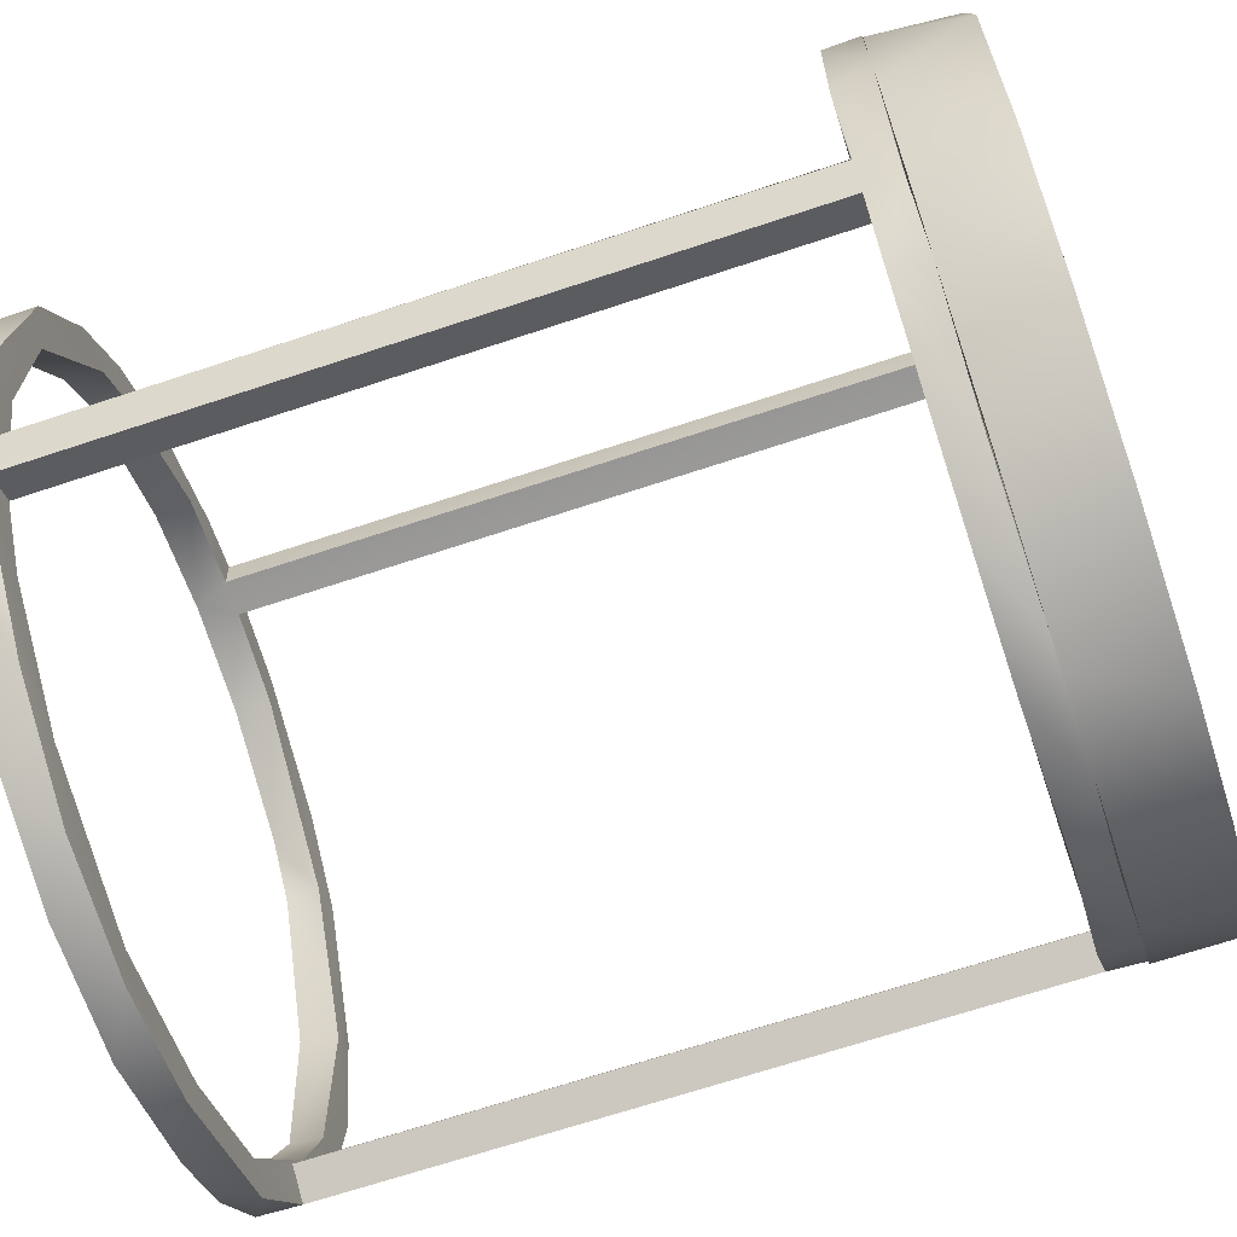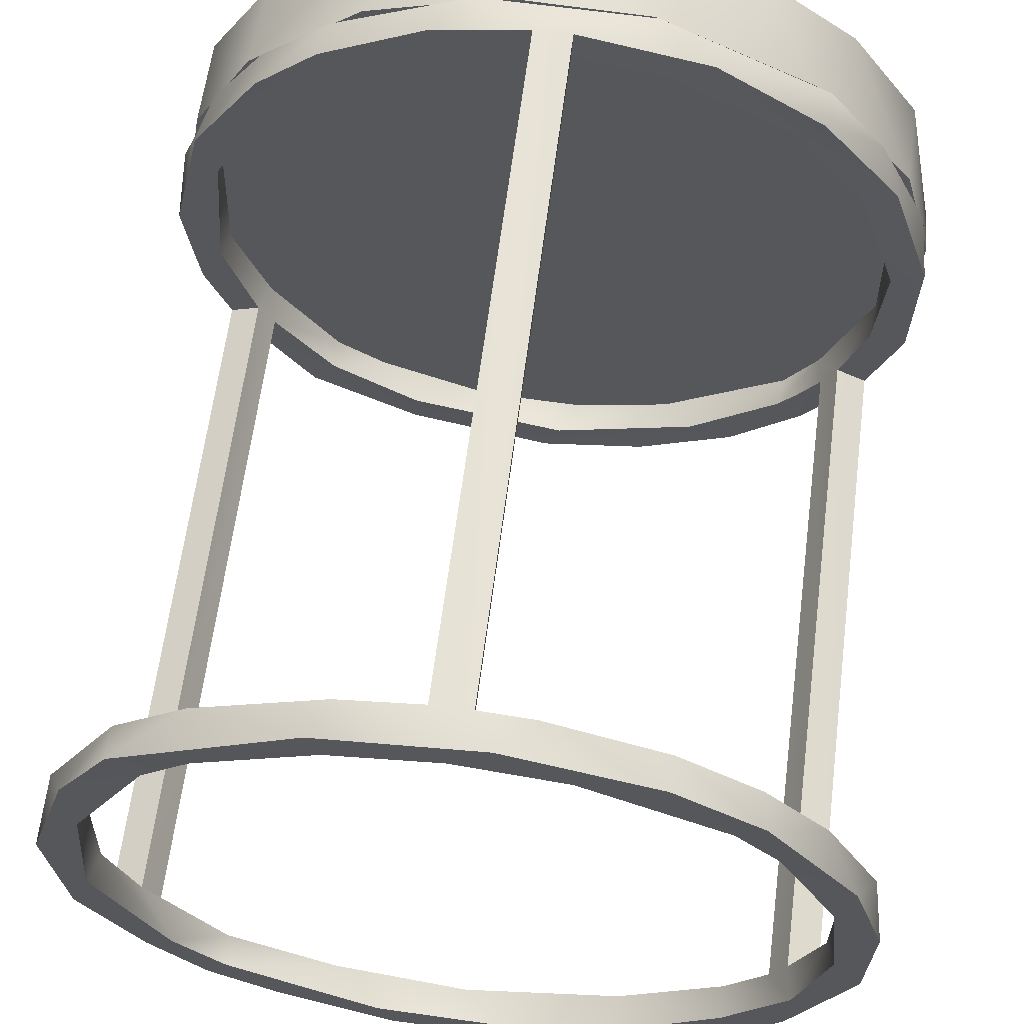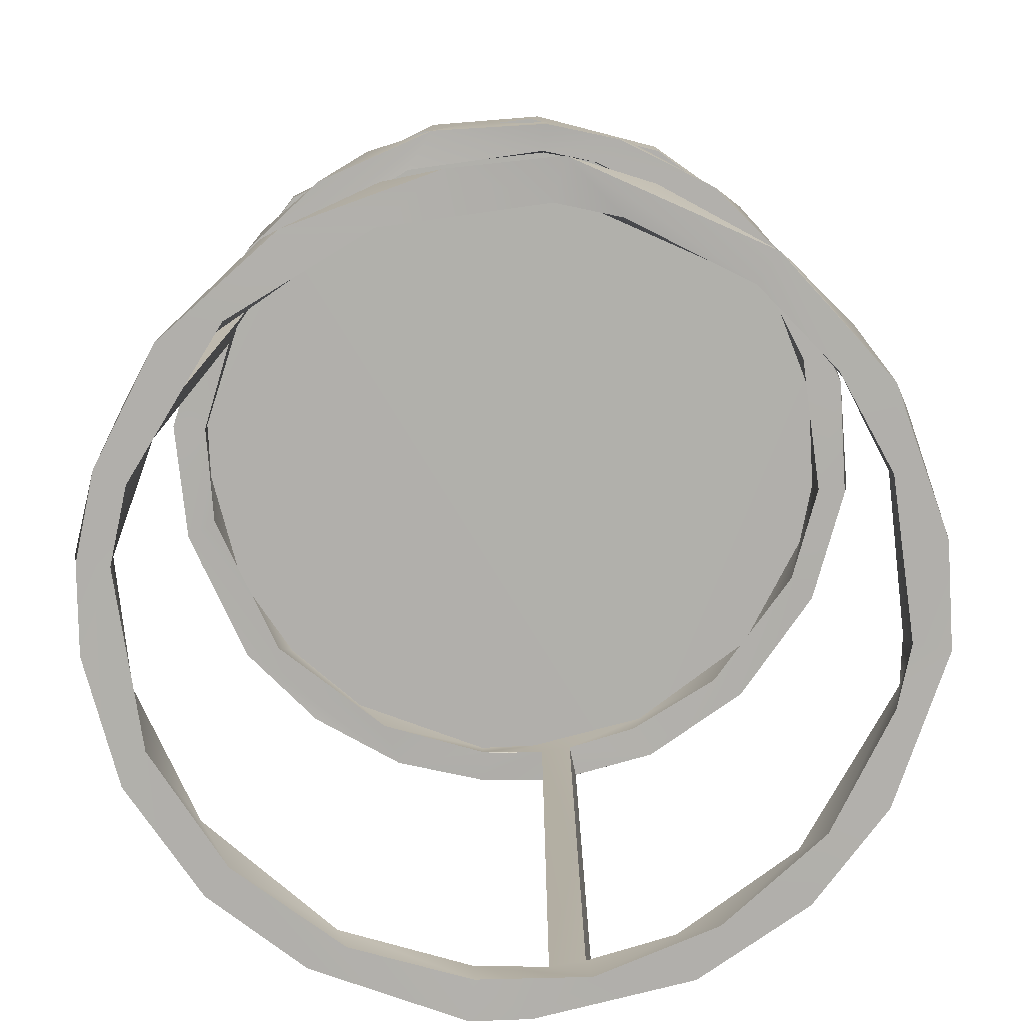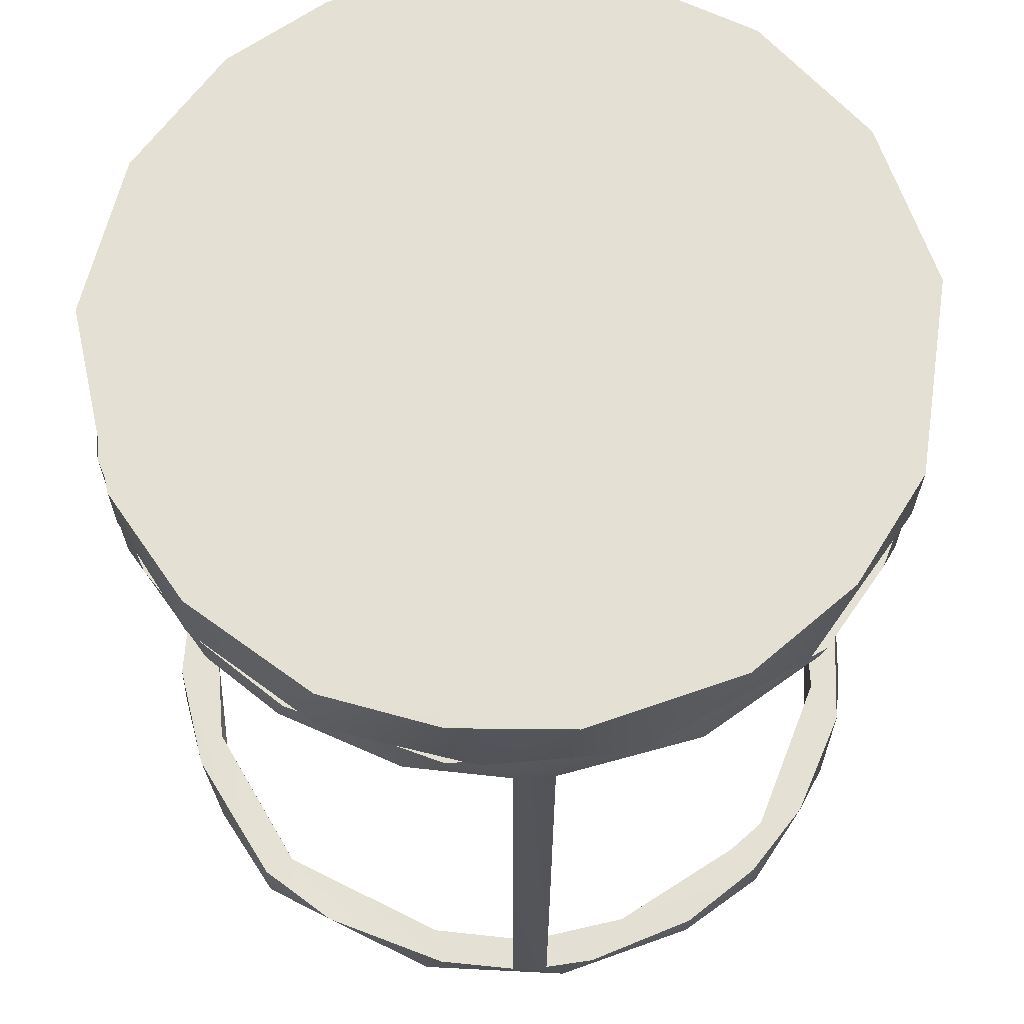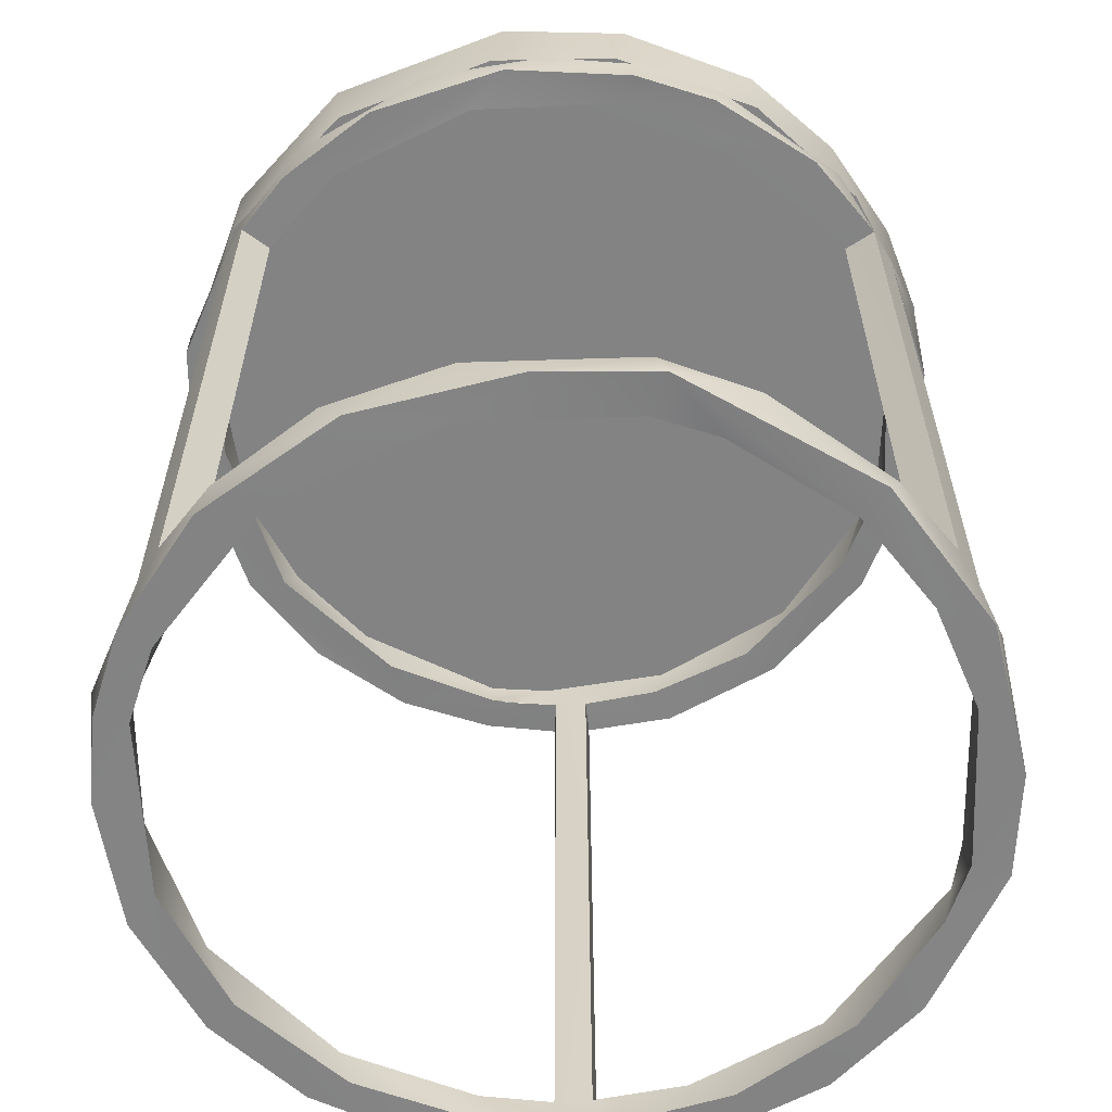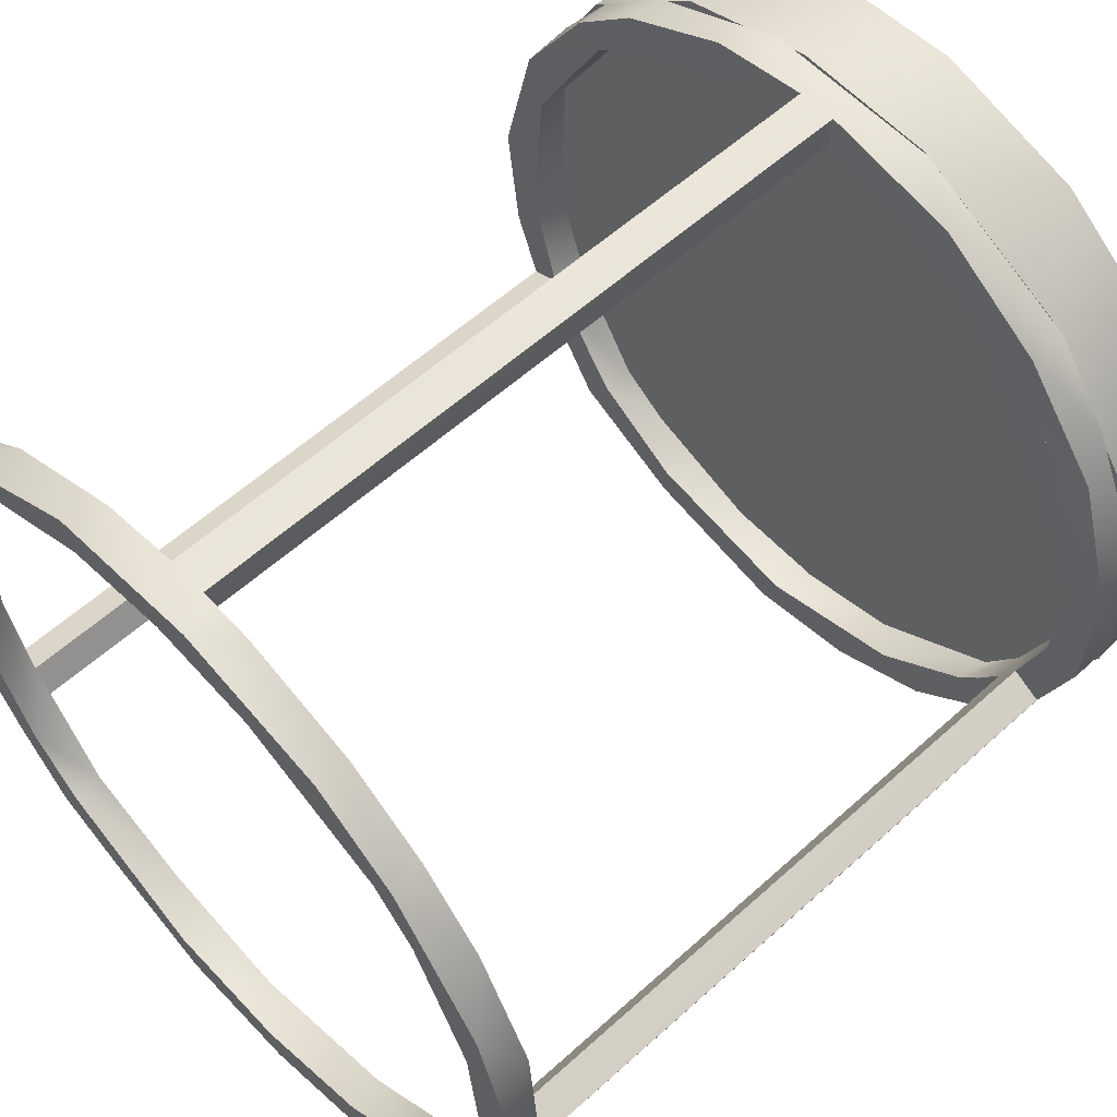
<metadata>
{"format":"obj","ext":"obj","renderer":"f3d","projection":"perspective","resolution":1024,"background":"white","views":[{"elev":-68.3,"azim":108.4,"up":"+Z"},{"elev":62.5,"azim":7.3,"up":"+Z"},{"elev":-78.4,"azim":-53.5,"up":"+Y"},{"elev":65.8,"azim":-2.9,"up":"+Y"},{"elev":-61.2,"azim":-59.3,"up":"+Y"},{"elev":57.8,"azim":46.9,"up":"+Z"}]}
</metadata>
<code>
g
v -0.185 0.171 -0.088
v -0.185 -0.221 -0.088
v 0.203 -0.221 -0.096
v 0.193 -0.221 -0.116
v 0.167 -0.221 -0.151
v 0.169 -0.241 -0.154
v 0.188 -0.241 -0.126
v 0.222 -0.241 -0.043
v 0.225 -0.221 -0.034
v 0.224 -0.241 0.03
v 0.205 -0.241 0.094
v 0.217 -0.221 0.064
v 0.154 -0.241 0.168
v 0.186 -0.221 0.127
v 0.151 -0.221 0.167
v 0.185 -0.221 -0.088
v 0.185 0.172 -0.088
v 0.222 0.171 -0.046
v 0.203 0.171 -0.096
v 0.203 0.172 -0.097
v 0.224 0.172 0.029
v 0.198 0.173 0.107
v 0.187 0.191 0.126
v 0.151 0.172 0.167
v 0.153 0.192 0.17
v 0.218 0.192 0.059
v 0.225 0.192 -0.033
v 0.196 0.191 -0.111
v 0.193 0.172 -0.116
v 0.167 0.192 -0.151
v 0.167 0.172 -0.151
v 0.176 -0.221 -0.106
v 0.152 -0.221 -0.138
v 0.188 -0.241 -0.086
v 0.152 -0.24 -0.138
v 0.205 -0.241 -0.015
v 0.202 -0.221 -0.04
v 0.197 -0.241 0.06
v 0.202 -0.221 0.04
v 0.163 -0.24 0.127
v 0.159 -0.222 0.135
v 0.139 -0.24 0.154
v 0.138 -0.221 0.152
v 0.176 0.172 -0.105
v 0.164 0.172 -0.122
v 0.152 0.172 -0.138
v 0.174 0.191 -0.11
v 0.154 0.191 -0.14
v 0.202 0.192 -0.04
v 0.2 0.172 -0.045
v 0.201 0.192 0.05
v 0.163 0.191 0.127
v 0.178 0.172 0.104
v 0.138 0.191 0.152
v 0.139 0.173 0.154
v 0.205 0.172 0.02
v -0.193 -0.221 -0.115
v -0.184 -0.24 -0.13
v -0.141 -0.222 -0.154
v -0.176 -0.221 -0.105
v -0.202 -0.221 -0.04
v -0.199 -0.22 0.056
v -0.153 -0.222 0.144
v -0.154 -0.24 0.139
v -0.197 -0.241 0.06
v -0.205 -0.241 -0.03
v -0.168 -0.24 -0.121
v -0.139 -0.24 -0.154
v -0.203 -0.221 -0.096
v -0.218 -0.221 -0.057
v -0.226 -0.221 0.008
v -0.213 -0.221 0.074
v -0.17 -0.221 0.152
v -0.2 -0.24 0.105
v -0.169 -0.241 0.158
v -0.225 -0.241 0.021
v -0.217 -0.241 -0.064
v -0.154 -0.221 -0.169
v -0.151 -0.241 -0.167
v -0.176 0.172 -0.105
v -0.14 0.172 -0.153
v -0.14 0.191 -0.154
v -0.181 0.192 -0.097
v -0.202 0.192 -0.04
v -0.204 0.172 -0.03
v -0.199 0.192 0.057
v -0.197 0.172 0.06
v -0.154 0.173 0.139
v -0.152 0.191 0.138
v -0.193 0.172 -0.115
v -0.203 0.172 -0.096
v -0.199 0.192 -0.106
v -0.218 0.172 -0.057
v -0.226 0.172 0.008
v -0.208 0.173 0.088
v -0.167 0.172 0.151
v -0.167 0.192 0.151
v -0.197 0.191 0.109
v -0.222 0.192 0.044
v -0.222 0.192 -0.043
v -0.154 0.192 -0.169
v -0.154 0.171 -0.169
v -0.01 -0.221 0.205
v 0.01 -0.221 0.205
v -0.01 0.172 0.205
v 0.01 -0.025 0.205
v 0.01 0.172 0.205
v 0.011 0.172 0.225
v -0.011 -0.221 0.225
v -0.011 0.172 0.225
v 0.011 -0.221 0.225
v 0.011 -0.025 0.224
v -0.126 0.191 0.187
v -0.13 0.172 0.184
v -0.045 0.192 0.222
v -0.067 0.172 0.216
v 0.055 0.192 0.22
v 0.088 0.173 0.208
v 0.108 0.191 -0.199
v 0.124 0.172 -0.189
v 0.021 0.192 -0.225
v 0.065 0.172 -0.216
v 0.001 0.172 -0.226
v -0.044 0.192 -0.221
v -0.105 0.191 -0.2
v -0.088 0.173 -0.208
v 0.083 0.192 0.188
v 0.02 0.192 0.205
v 0.06 0.172 0.197
v -0.06 0.192 0.197
v -0.137 0.191 0.156
v -0.06 0.172 0.197
v -0.127 0.172 0.163
v -0.11 0.191 -0.174
v -0.086 0.172 -0.187
v -0.04 0.192 -0.202
v 0.01 0.172 -0.206
v 0.02 0.192 -0.204
v 0.079 0.192 -0.19
v 0.097 0.172 -0.181
v 0.185 -0.025 -0.088
v 0.193 -0.025 -0.115
v -0.107 0.242 0.2
v -0.171 0.242 0.148
v -0.209 0.242 0.087
v -0.227 0.242 -0.019
v -0.2 0.242 -0.107
v -0.227 0.192 -0.014
v -0.2 0.192 -0.107
v -0.211 0.192 0.081
v -0.175 0.192 0.144
v -0.107 0.192 0.2
v -0.044 0.242 0.221
v 0.022 0.242 0.225
v -0.028 0.192 0.224
v 0.053 0.192 0.221
v 0.107 0.242 0.2
v 0.164 0.242 0.156
v 0.144 0.192 0.175
v 0.205 0.241 0.097
v 0.205 0.192 0.097
v 0.224 0.192 0.028
v 0.227 0.242 -0.014
v 0.221 0.192 -0.053
v 0.2 0.242 -0.107
v 0.175 0.192 -0.144
v 0.144 0.242 -0.175
v 0.096 0.192 -0.206
v 0.066 0.242 -0.217
v -0.022 0.242 -0.225
v 0.005 0.192 -0.226
v -0.092 0.242 -0.206
v -0.066 0.192 -0.217
v -0.148 0.242 -0.171
v -0.144 0.192 -0.175
v 0.092 -0.22 -0.185
v 0 -0.221 -0.206
v -0.079 -0.221 -0.19
v -0.074 -0.221 -0.213
v -0.008 -0.221 -0.226
v 0.064 -0.221 -0.217
v 0.129 -0.221 -0.184
v 0.159 0.172 -0.13
v -0.129 -0.221 0.186
v -0.057 -0.221 0.218
v -0.067 -0.241 0.216
v 0.022 -0.241 0.225
v 0.041 -0.221 0.222
v 0.106 -0.221 0.199
v 0.105 -0.24 0.2
v 0.094 -0.241 -0.205
v -0.111 -0.24 -0.196
v -0.043 -0.241 -0.222
v 0.03 -0.241 -0.224
v 0.062 -0.22 0.196
v 0.06 -0.241 0.197
v -0.06 -0.221 0.197
v -0.127 -0.24 0.163
v -0.06 -0.241 0.197
v 0 -0.241 0.205
v -0.051 -0.241 -0.2
v 0.097 -0.241 -0.181
v 0.025 -0.241 -0.204
g
f 5 7 6
f 7 5 4
f 7 4 3
f 7 3 9
f 9 8 7
f 9 10 8
f 10 9 12
f 12 11 10
f 11 12 14
f 14 13 11
f 13 14 15
f 18 19 20
f 24 22 23
f 23 25 24
f 26 23 22
f 22 21 26
f 27 26 21
f 21 18 27
f 28 27 18
f 18 29 28
f 29 18 20
f 30 28 31
f 29 31 28
f 33 35 34
f 34 32 33
f 34 16 32
f 34 37 16
f 37 34 36
f 39 36 38
f 36 39 37
f 41 38 40
f 38 41 39
f 41 40 42
f 42 43 41
f 46 45 47
f 47 48 46
f 45 44 47
f 44 17 47
f 49 47 17
f 17 50 49
f 52 51 53
f 54 52 53
f 53 55 54
f 56 53 51
f 51 49 56
f 50 56 49
f 2 59 60
f 64 62 63
f 62 64 65
f 62 65 66
f 66 61 62
f 61 66 67
f 67 2 61
f 67 59 2
f 59 67 68
f 74 73 72
f 73 74 75
f 72 76 74
f 76 72 71
f 76 71 70
f 70 77 76
f 77 70 69
f 77 69 58
f 78 79 58
f 78 58 57
f 69 57 58
f 80 81 82
f 82 83 80
f 1 80 83
f 83 84 85
f 85 1 83
f 84 86 85
f 87 85 86
f 88 87 86
f 86 89 88
f 90 91 92
f 93 92 91
f 95 96 97
f 97 98 95
f 98 99 95
f 94 95 99
f 99 100 94
f 93 94 100
f 92 93 100
f 92 101 102
f 102 90 92
f 104 107 106
f 107 108 106
f 107 104 103
f 103 105 107
f 104 112 111
f 110 109 111
f 111 108 110
f 108 111 112
f 113 97 96
f 96 114 113
f 114 116 113
f 115 113 116
f 116 110 115
f 110 108 117
f 118 24 25
f 25 117 118
f 108 118 117
f 117 115 110
f 119 30 31
f 31 120 119
f 120 122 119
f 121 119 122
f 122 123 121
f 124 121 123
f 123 126 124
f 125 124 126
f 101 125 126
f 126 102 101
f 127 54 55
f 55 129 127
f 128 127 129
f 129 107 128
f 131 130 132
f 132 133 131
f 89 131 133
f 133 88 89
f 105 132 130
f 130 128 105
f 107 105 128
f 134 82 81
f 81 135 134
f 136 134 135
f 135 137 136
f 138 136 137
f 139 138 137
f 137 140 139
f 48 139 140
f 140 46 48
f 17 16 3
f 3 19 17
f 16 17 141
f 4 32 44
f 44 29 4
f 4 29 142
f 32 16 141
f 44 32 141
f 44 141 17
f 3 4 142
f 3 20 19
f 142 20 3
f 20 142 29
f 146 147 149
f 149 148 146
f 145 146 148
f 148 150 145
f 150 151 145
f 144 145 151
f 143 144 151
f 151 152 143
f 153 143 152
f 152 155 153
f 154 153 155
f 155 156 154
f 157 154 156
f 156 159 157
f 158 157 159
f 160 158 161
f 159 161 158
f 161 162 160
f 163 160 162
f 162 164 163
f 165 163 164
f 164 166 165
f 167 165 166
f 166 168 167
f 169 167 168
f 170 169 171
f 168 171 169
f 171 173 170
f 172 170 173
f 174 172 175
f 173 175 172
f 147 174 175
f 175 149 147
f 57 60 59
f 59 78 57
f 78 59 178
f 178 179 78
f 179 178 177
f 177 180 179
f 180 177 176
f 176 181 180
f 176 182 181
f 176 5 182
f 5 176 33
f 33 4 5
f 4 33 32
f 120 123 122
f 90 102 81
f 81 80 90
f 102 126 81
f 135 81 126
f 137 135 126
f 126 123 137
f 140 137 123
f 123 120 140
f 46 140 120
f 45 46 183
f 44 45 183
f 183 46 120
f 120 31 183
f 44 183 31
f 31 29 44
f 83 82 101
f 125 101 82
f 82 134 125
f 134 136 125
f 101 92 83
f 99 98 86
f 89 86 98
f 100 99 86
f 86 84 100
f 92 100 84
f 84 83 92
f 131 89 98
f 98 97 131
f 128 130 115
f 113 115 130
f 130 131 113
f 97 113 131
f 75 184 73
f 184 75 186
f 186 185 184
f 185 187 109
f 111 109 187
f 104 111 188
f 187 188 111
f 13 15 189
f 189 190 13
f 190 189 188
f 188 187 190
f 185 186 187
f 6 182 5
f 182 6 191
f 191 181 182
f 192 78 179
f 78 192 79
f 179 193 192
f 193 179 180
f 180 194 193
f 194 180 181
f 181 191 194
f 42 195 43
f 195 42 196
f 198 63 197
f 63 198 64
f 197 199 198
f 199 197 103
f 103 200 199
f 200 103 104
f 200 104 195
f 195 196 200
f 68 178 59
f 178 68 201
f 35 33 176
f 176 202 35
f 176 203 202
f 203 176 177
f 177 201 203
f 201 177 178
f 80 60 57
f 57 90 80
f 57 69 91
f 91 90 57
f 69 2 1
f 1 91 69
f 2 60 80
f 2 80 1
f 93 91 1
f 1 85 93
f 132 105 110
f 110 116 132
f 133 132 116
f 116 114 133
f 88 133 114
f 114 96 88
f 96 95 88
f 87 88 95
f 85 87 95
f 95 94 85
f 94 93 85
f 127 128 117
f 115 117 128
f 117 25 127
f 54 127 25
f 52 54 25
f 25 23 52
f 51 52 23
f 23 26 51
f 49 51 26
f 26 27 49
f 47 49 27
f 27 28 47
f 48 47 28
f 28 30 48
f 30 119 48
f 139 48 119
f 138 139 119
f 119 121 138
f 136 138 121
f 121 125 136
f 125 121 124
f 186 199 200
f 200 187 186
f 199 186 75
f 75 198 199
f 75 64 198
f 64 75 74
f 74 65 64
f 65 74 76
f 76 66 65
f 66 76 77
f 77 67 66
f 67 77 58
f 67 58 79
f 79 68 67
f 68 79 192
f 68 192 193
f 193 201 68
f 201 193 194
f 194 203 201
f 203 194 191
f 191 202 203
f 202 191 6
f 34 35 7
f 6 7 35
f 6 35 202
f 34 7 8
f 36 8 10
f 8 36 34
f 10 38 36
f 38 10 11
f 11 40 38
f 40 11 13
f 196 190 187
f 187 200 196
f 190 196 42
f 42 13 190
f 13 42 40
f 2 69 70
f 70 61 2
f 61 70 71
f 71 62 61
f 62 71 72
f 62 72 73
f 73 63 62
f 73 184 63
f 63 184 185
f 185 197 63
f 109 103 197
f 197 185 109
f 188 195 104
f 195 188 189
f 195 189 15
f 15 43 195
f 15 41 43
f 41 15 14
f 41 14 12
f 12 39 41
f 39 12 9
f 9 37 39
f 37 9 3
f 3 16 37
f 17 19 18
f 50 17 18
f 56 50 18
f 18 21 56
f 53 56 21
f 21 22 53
f 55 53 22
f 22 24 55
f 24 118 55
f 129 55 118
f 129 108 107
f 108 129 118
f 105 103 109
f 109 110 105
f 104 108 112
f 108 104 106
f 174 147 146
f 170 172 174
f 170 174 146
f 167 169 170
f 165 167 163
f 167 170 163
f 170 146 163
f 158 160 163
f 154 157 158
f 154 158 163
f 146 154 163
f 143 153 154
f 144 143 154
f 146 144 154
f 146 145 144
f 156 155 152
f 156 152 151
f 162 161 164
f 161 159 164
f 159 156 164
f 171 168 166
f 171 166 164
f 175 173 171
f 148 149 175
f 148 175 171
f 148 171 164
f 156 148 164
f 156 151 148
f 151 150 148

</code>
